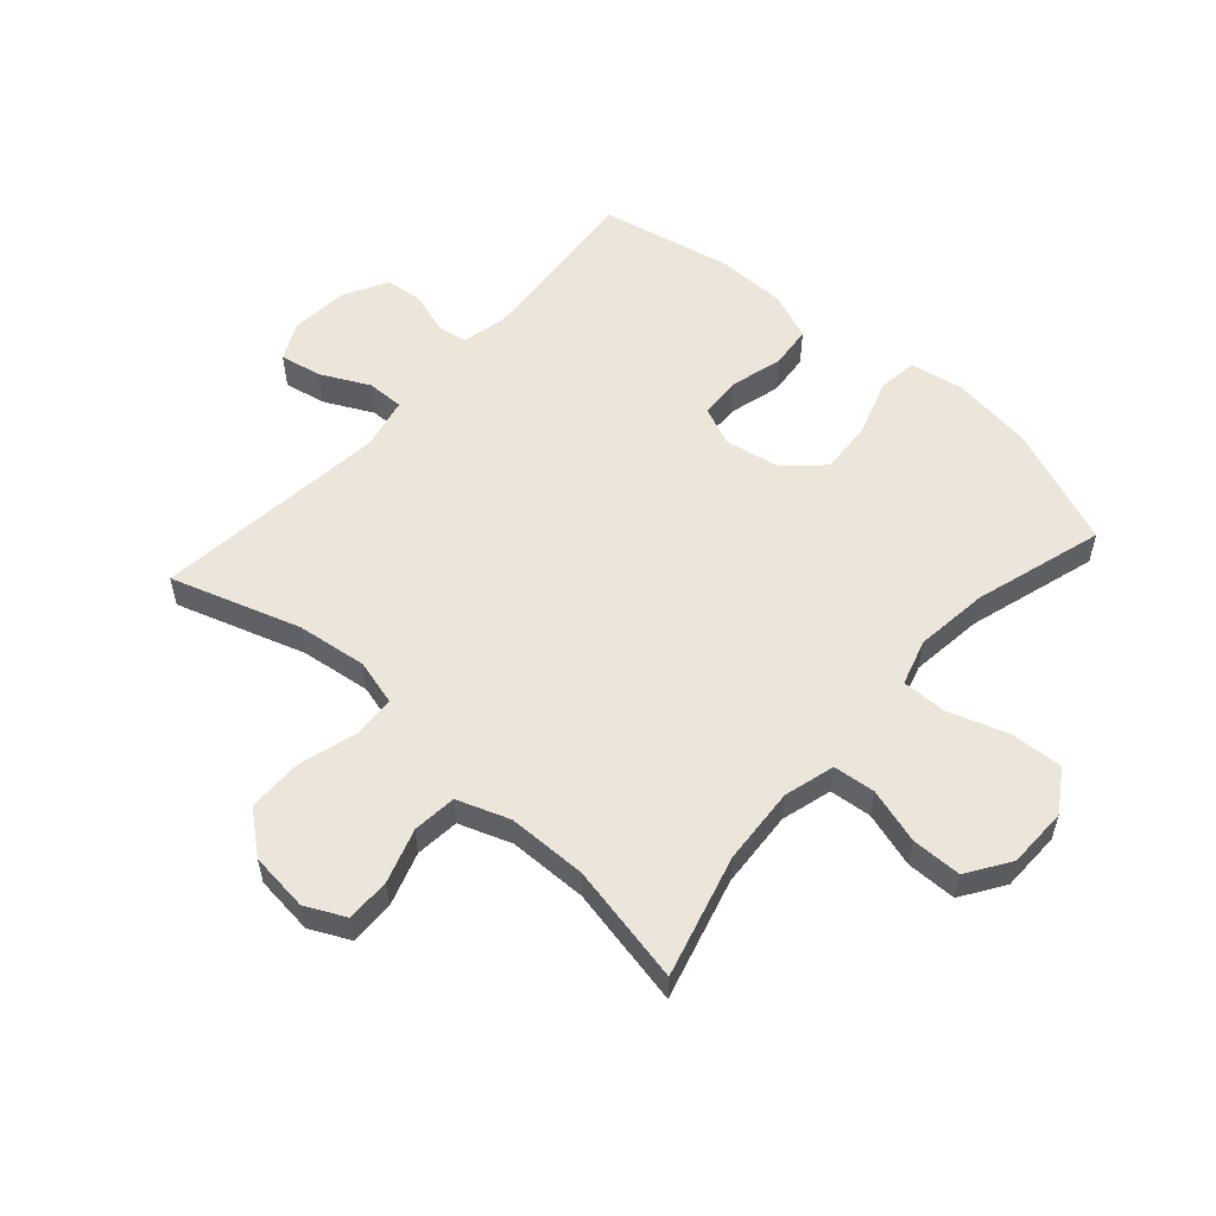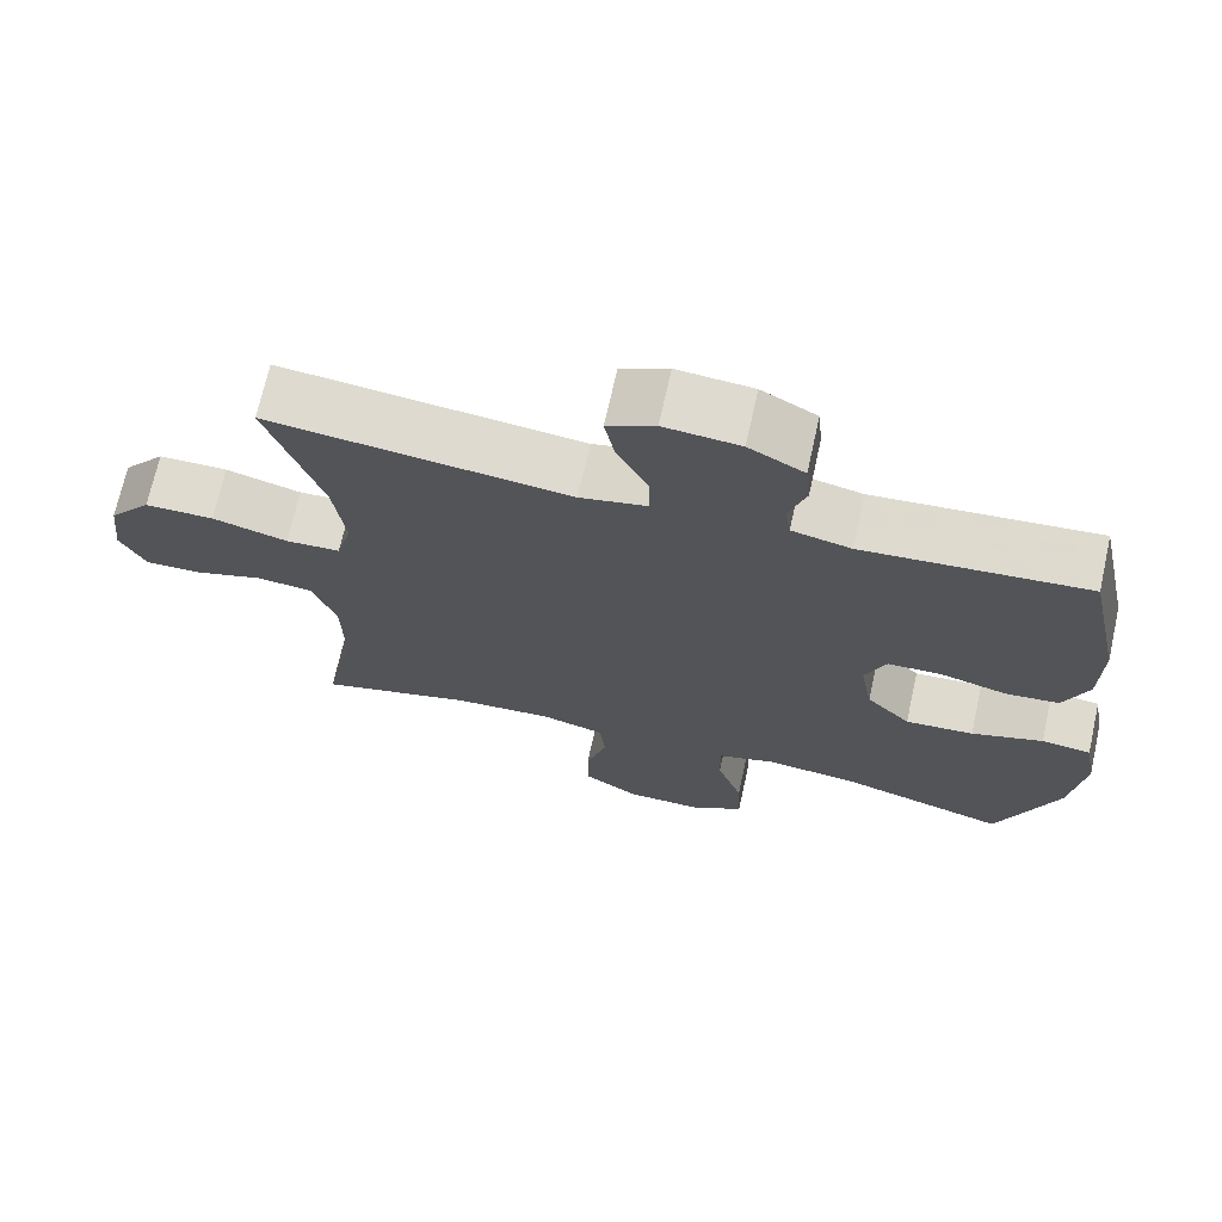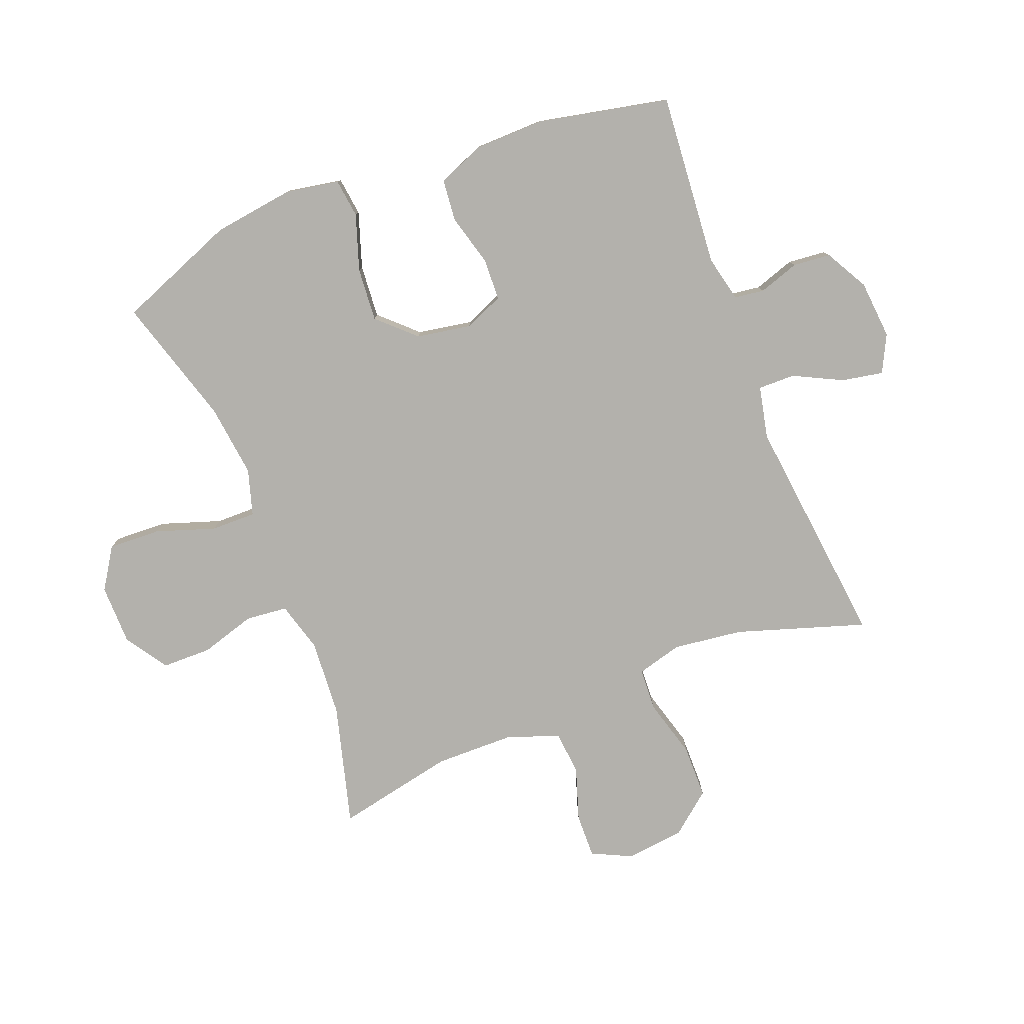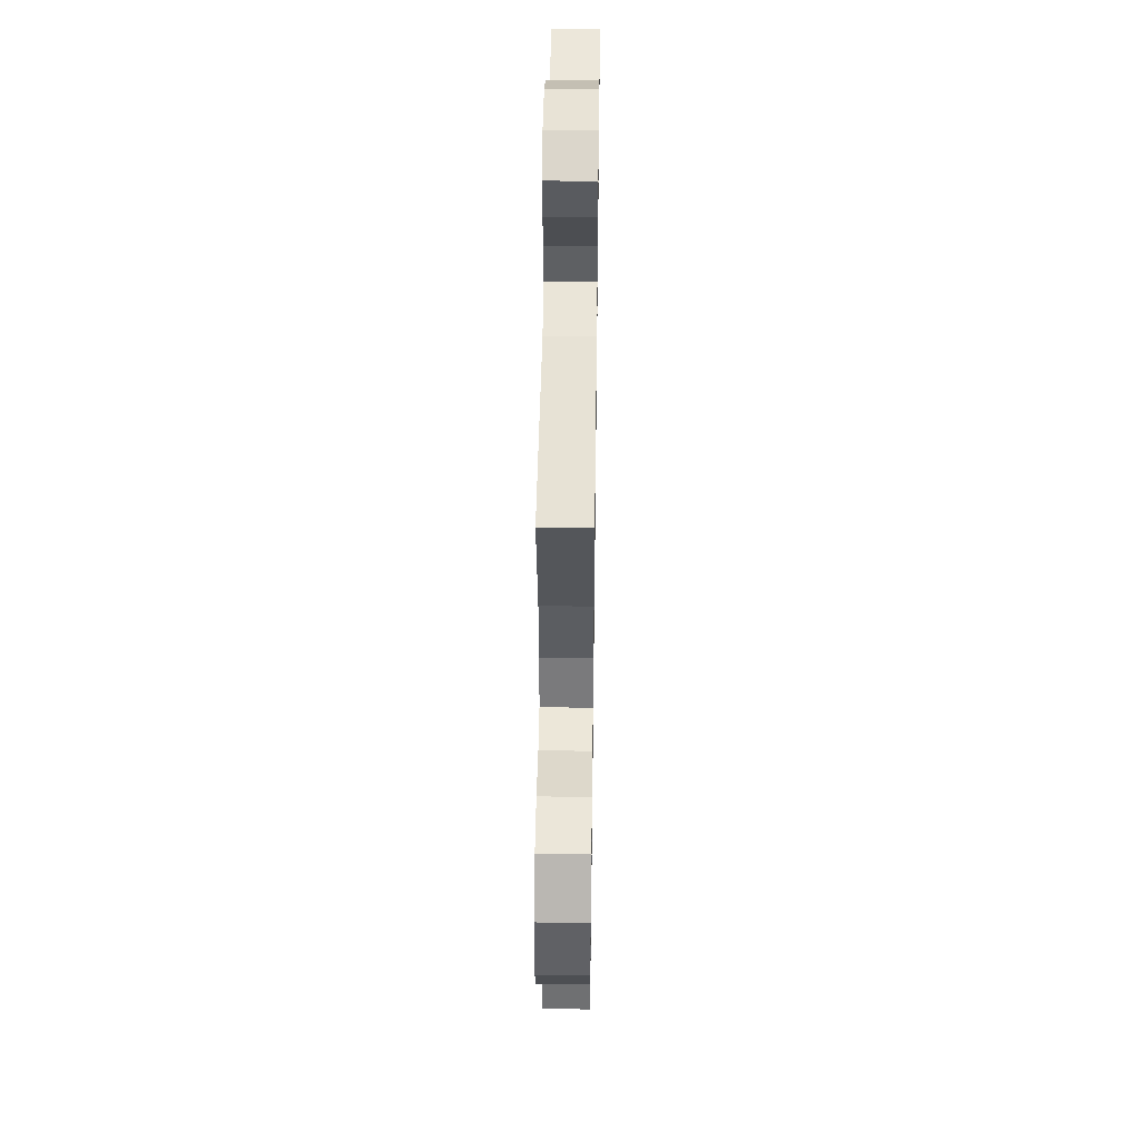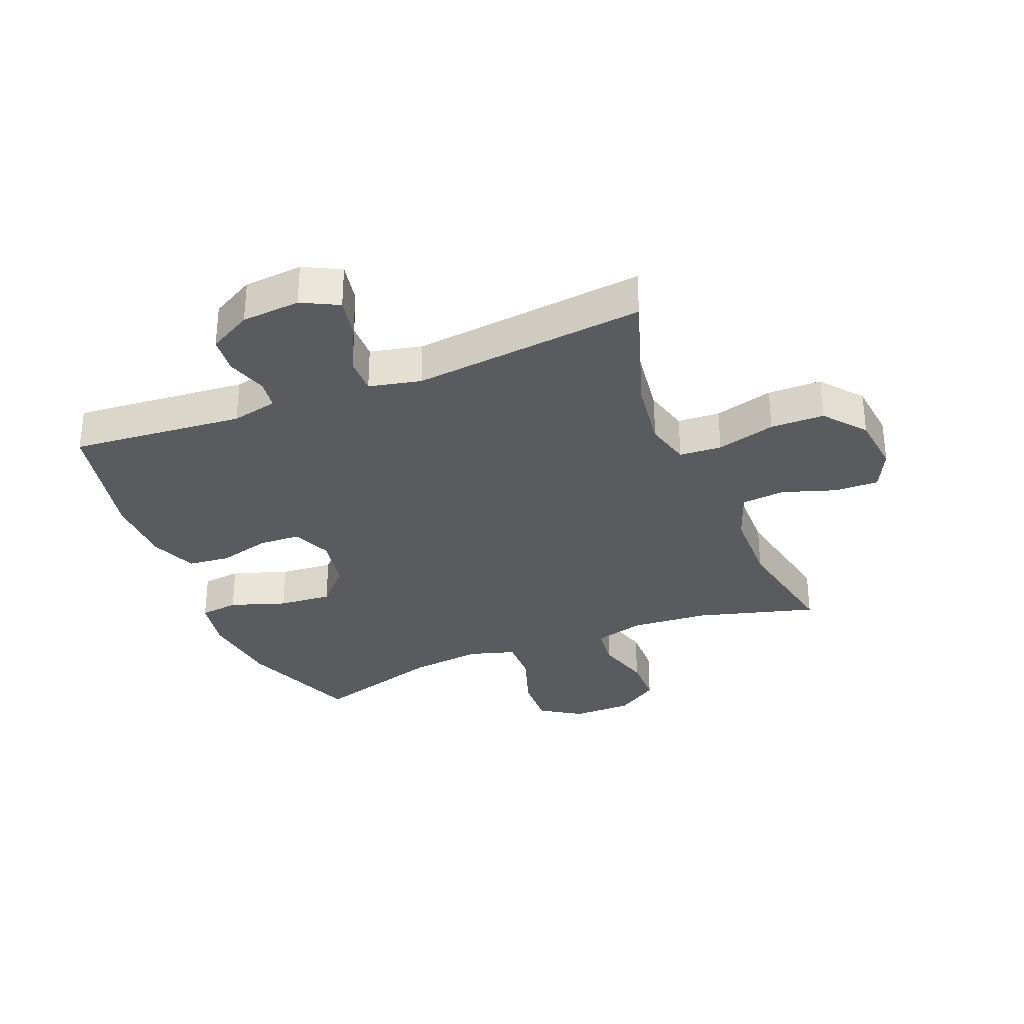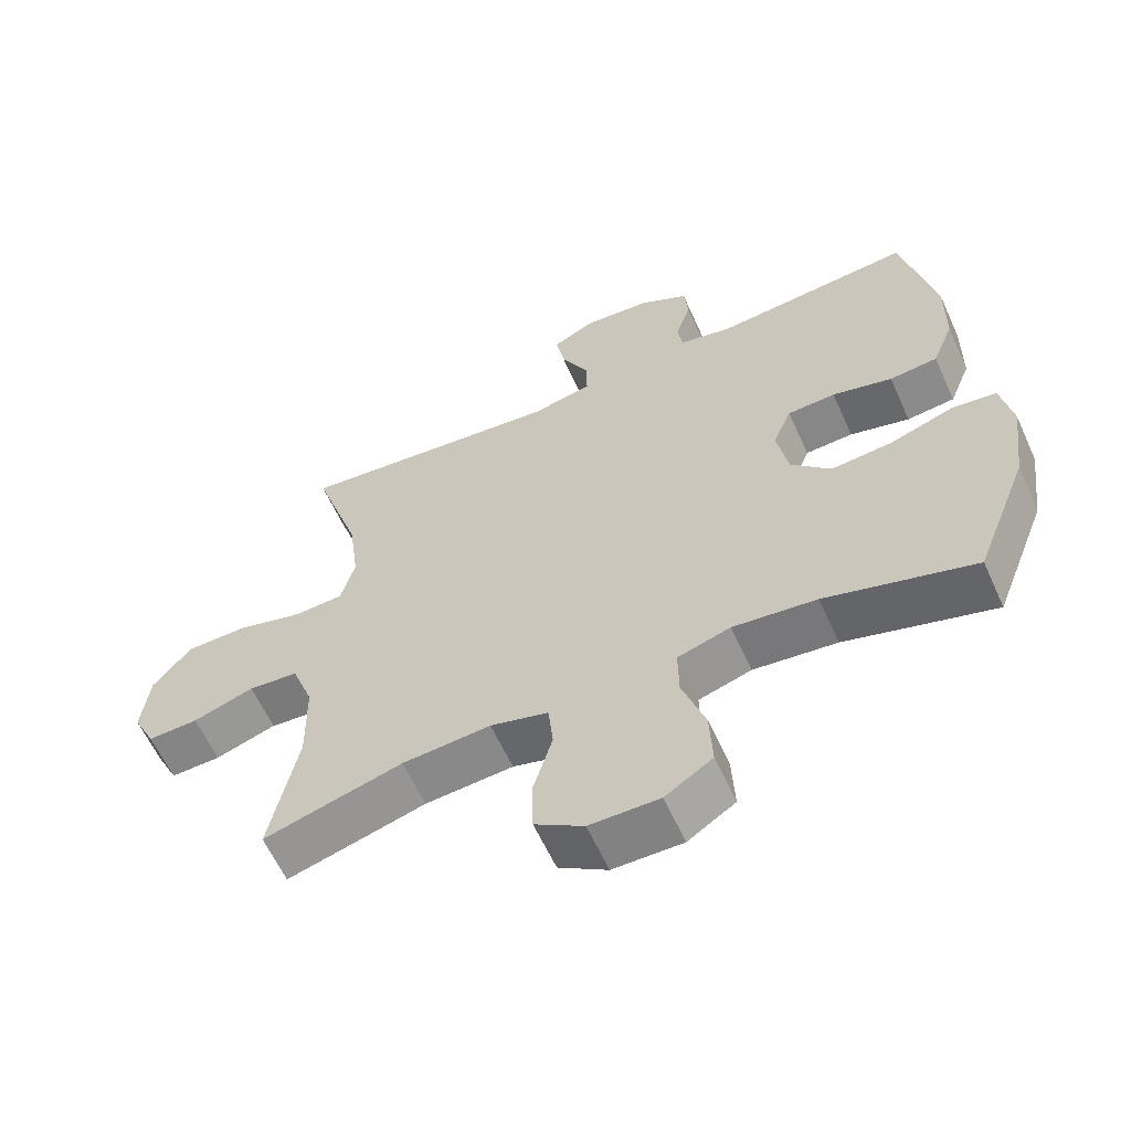
<metadata>
{"format":"obj","ext":"obj","renderer":"f3d","projection":"perspective","resolution":1024,"background":"white","views":[{"elev":55.6,"azim":131.7,"up":"+Y"},{"elev":70.4,"azim":-167.5,"up":"+Z"},{"elev":-79.1,"azim":-68.5,"up":"+Y"},{"elev":46.6,"azim":90.8,"up":"+Z"},{"elev":-32.3,"azim":21.9,"up":"+Y"},{"elev":-61.1,"azim":-155.6,"up":"+Z"}]}
</metadata>
<code>
v -0.5 0.07 0.5
v -0.214 0.07 0.475
v -0.138 0.07 0.492
v -0.131 0.07 0.541
v -0.153 0.07 0.608
v -0.147 0.07 0.67
v -0.076 0.07 0.709
v 0.021 0.07 0.717
v 0.082 0.07 0.686
v 0.069 0.07 0.618
v 0.029 0.07 0.538
v 0.028 0.07 0.477
v 0.114 0.07 0.458
v 0.5 0.07 0.5
v 0.431 0.07 0.288
v 0.416 0.07 0.173
v 0.436 0.07 0.098
v 0.506 0.07 0.094
v 0.603 0.07 0.121
v 0.692 0.07 0.12
v 0.747 0.07 0.052
v 0.758 0.07 -0.045
v 0.726 0.07 -0.111
v 0.653 0.07 -0.109
v 0.565 0.07 -0.08
v 0.493 0.07 -0.087
v 0.462 0.07 -0.173
v 0.46 0.07 -0.303
v 0.5 0.07 -0.5
v 0.3 0.07 -0.445
v 0.173 0.07 -0.436
v 0.09 0.07 -0.459
v 0.083 0.07 -0.528
v 0.11 0.07 -0.619
v 0.109 0.07 -0.701
v 0.039 0.07 -0.747
v -0.061 0.07 -0.748
v -0.129 0.07 -0.704
v -0.125 0.07 -0.618
v -0.092 0.07 -0.52
v -0.091 0.07 -0.446
v -0.167 0.07 -0.423
v -0.287 0.07 -0.437
v -0.5 0.07 -0.5
v -0.577 0.07 -0.303
v -0.595 0.07 -0.169
v -0.579 0.07 -0.081
v -0.515 0.07 -0.073
v -0.423 0.07 -0.104
v -0.335 0.07 -0.111
v -0.278 0.07 -0.051
v -0.262 0.07 0.039
v -0.289 0.07 0.104
v -0.358 0.07 0.107
v -0.444 0.07 0.084
v -0.513 0.07 0.091
v -0.544 0.07 0.168
v -0.546 0.07 0.283
v -0.5 0 0.5
v -0.214 0 0.475
v -0.138 0 0.492
v -0.131 0 0.541
v -0.153 0 0.608
v -0.147 0 0.67
v -0.076 0 0.709
v 0.021 0 0.717
v 0.082 0 0.686
v 0.069 0 0.618
v 0.029 0 0.538
v 0.028 0 0.477
v 0.114 0 0.458
v 0.5 0 0.5
v 0.431 0 0.288
v 0.416 0 0.173
v 0.436 0 0.098
v 0.506 0 0.094
v 0.603 0 0.121
v 0.692 0 0.12
v 0.747 0 0.052
v 0.758 0 -0.045
v 0.726 0 -0.111
v 0.653 0 -0.109
v 0.565 0 -0.08
v 0.493 0 -0.087
v 0.462 0 -0.173
v 0.46 0 -0.303
v 0.5 0 -0.5
v 0.3 0 -0.445
v 0.173 0 -0.436
v 0.09 0 -0.459
v 0.083 0 -0.528
v 0.11 0 -0.619
v 0.109 0 -0.701
v 0.039 0 -0.747
v -0.061 0 -0.748
v -0.129 0 -0.704
v -0.125 0 -0.618
v -0.092 0 -0.52
v -0.091 0 -0.446
v -0.167 0 -0.423
v -0.287 0 -0.437
v -0.5 0 -0.5
v -0.577 0 -0.303
v -0.595 0 -0.169
v -0.579 0 -0.081
v -0.515 0 -0.073
v -0.423 0 -0.104
v -0.335 0 -0.111
v -0.278 0 -0.051
v -0.262 0 0.039
v -0.289 0 0.104
v -0.358 0 0.107
v -0.444 0 0.084
v -0.513 0 0.091
v -0.544 0 0.168
v -0.546 0 0.283
f 57 58 1 2
f 54 55 56 57
f 53 54 57 2
f 52 53 2 3
f 51 52 3
f 46 47 48 49
f 46 49 50
f 43 44 45 46
f 42 43 46 50
f 41 42 50 51
f 37 38 39 40
f 37 40 41
f 36 37 41
f 33 34 35 36
f 32 33 36 41
f 31 32 41 51
f 28 29 30
f 27 28 30 31
f 26 27 31 51
f 22 23 24 25
f 18 19 20 21
f 17 18 21 22
f 13 14 15
f 12 13 15 16
f 8 9 10 11
f 8 11 12
f 7 8 12
f 4 5 6 7
f 3 4 7 12
f 17 22 25 26
f 17 26 51 3
f 3 12 16 17
f 60 59 116 115
f 115 114 113 112
f 60 115 112 111
f 61 60 111 110
f 61 110 109
f 107 106 105 104
f 108 107 104
f 104 103 102 101
f 108 104 101 100
f 109 108 100 99
f 98 97 96 95
f 99 98 95
f 99 95 94
f 94 93 92 91
f 99 94 91 90
f 109 99 90 89
f 88 87 86
f 89 88 86 85
f 109 89 85 84
f 83 82 81 80
f 79 78 77 76
f 80 79 76 75
f 73 72 71
f 74 73 71 70
f 69 68 67 66
f 70 69 66
f 70 66 65
f 65 64 63 62
f 70 65 62 61
f 84 83 80 75
f 61 109 84 75
f 75 74 70 61
f 1 59 60 2
f 2 60 61 3
f 3 61 62 4
f 4 62 63 5
f 5 63 64 6
f 6 64 65 7
f 7 65 66 8
f 8 66 67 9
f 9 67 68 10
f 10 68 69 11
f 11 69 70 12
f 12 70 71 13
f 13 71 72 14
f 14 72 73 15
f 15 73 74 16
f 16 74 75 17
f 17 75 76 18
f 18 76 77 19
f 19 77 78 20
f 20 78 79 21
f 21 79 80 22
f 22 80 81 23
f 23 81 82 24
f 24 82 83 25
f 25 83 84 26
f 26 84 85 27
f 27 85 86 28
f 28 86 87 29
f 29 87 88 30
f 30 88 89 31
f 31 89 90 32
f 32 90 91 33
f 33 91 92 34
f 34 92 93 35
f 35 93 94 36
f 36 94 95 37
f 37 95 96 38
f 38 96 97 39
f 39 97 98 40
f 40 98 99 41
f 41 99 100 42
f 42 100 101 43
f 43 101 102 44
f 44 102 103 45
f 45 103 104 46
f 46 104 105 47
f 47 105 106 48
f 48 106 107 49
f 49 107 108 50
f 50 108 109 51
f 51 109 110 52
f 52 110 111 53
f 53 111 112 54
f 54 112 113 55
f 55 113 114 56
f 56 114 115 57
f 57 115 116 58
f 58 116 59 1

</code>
